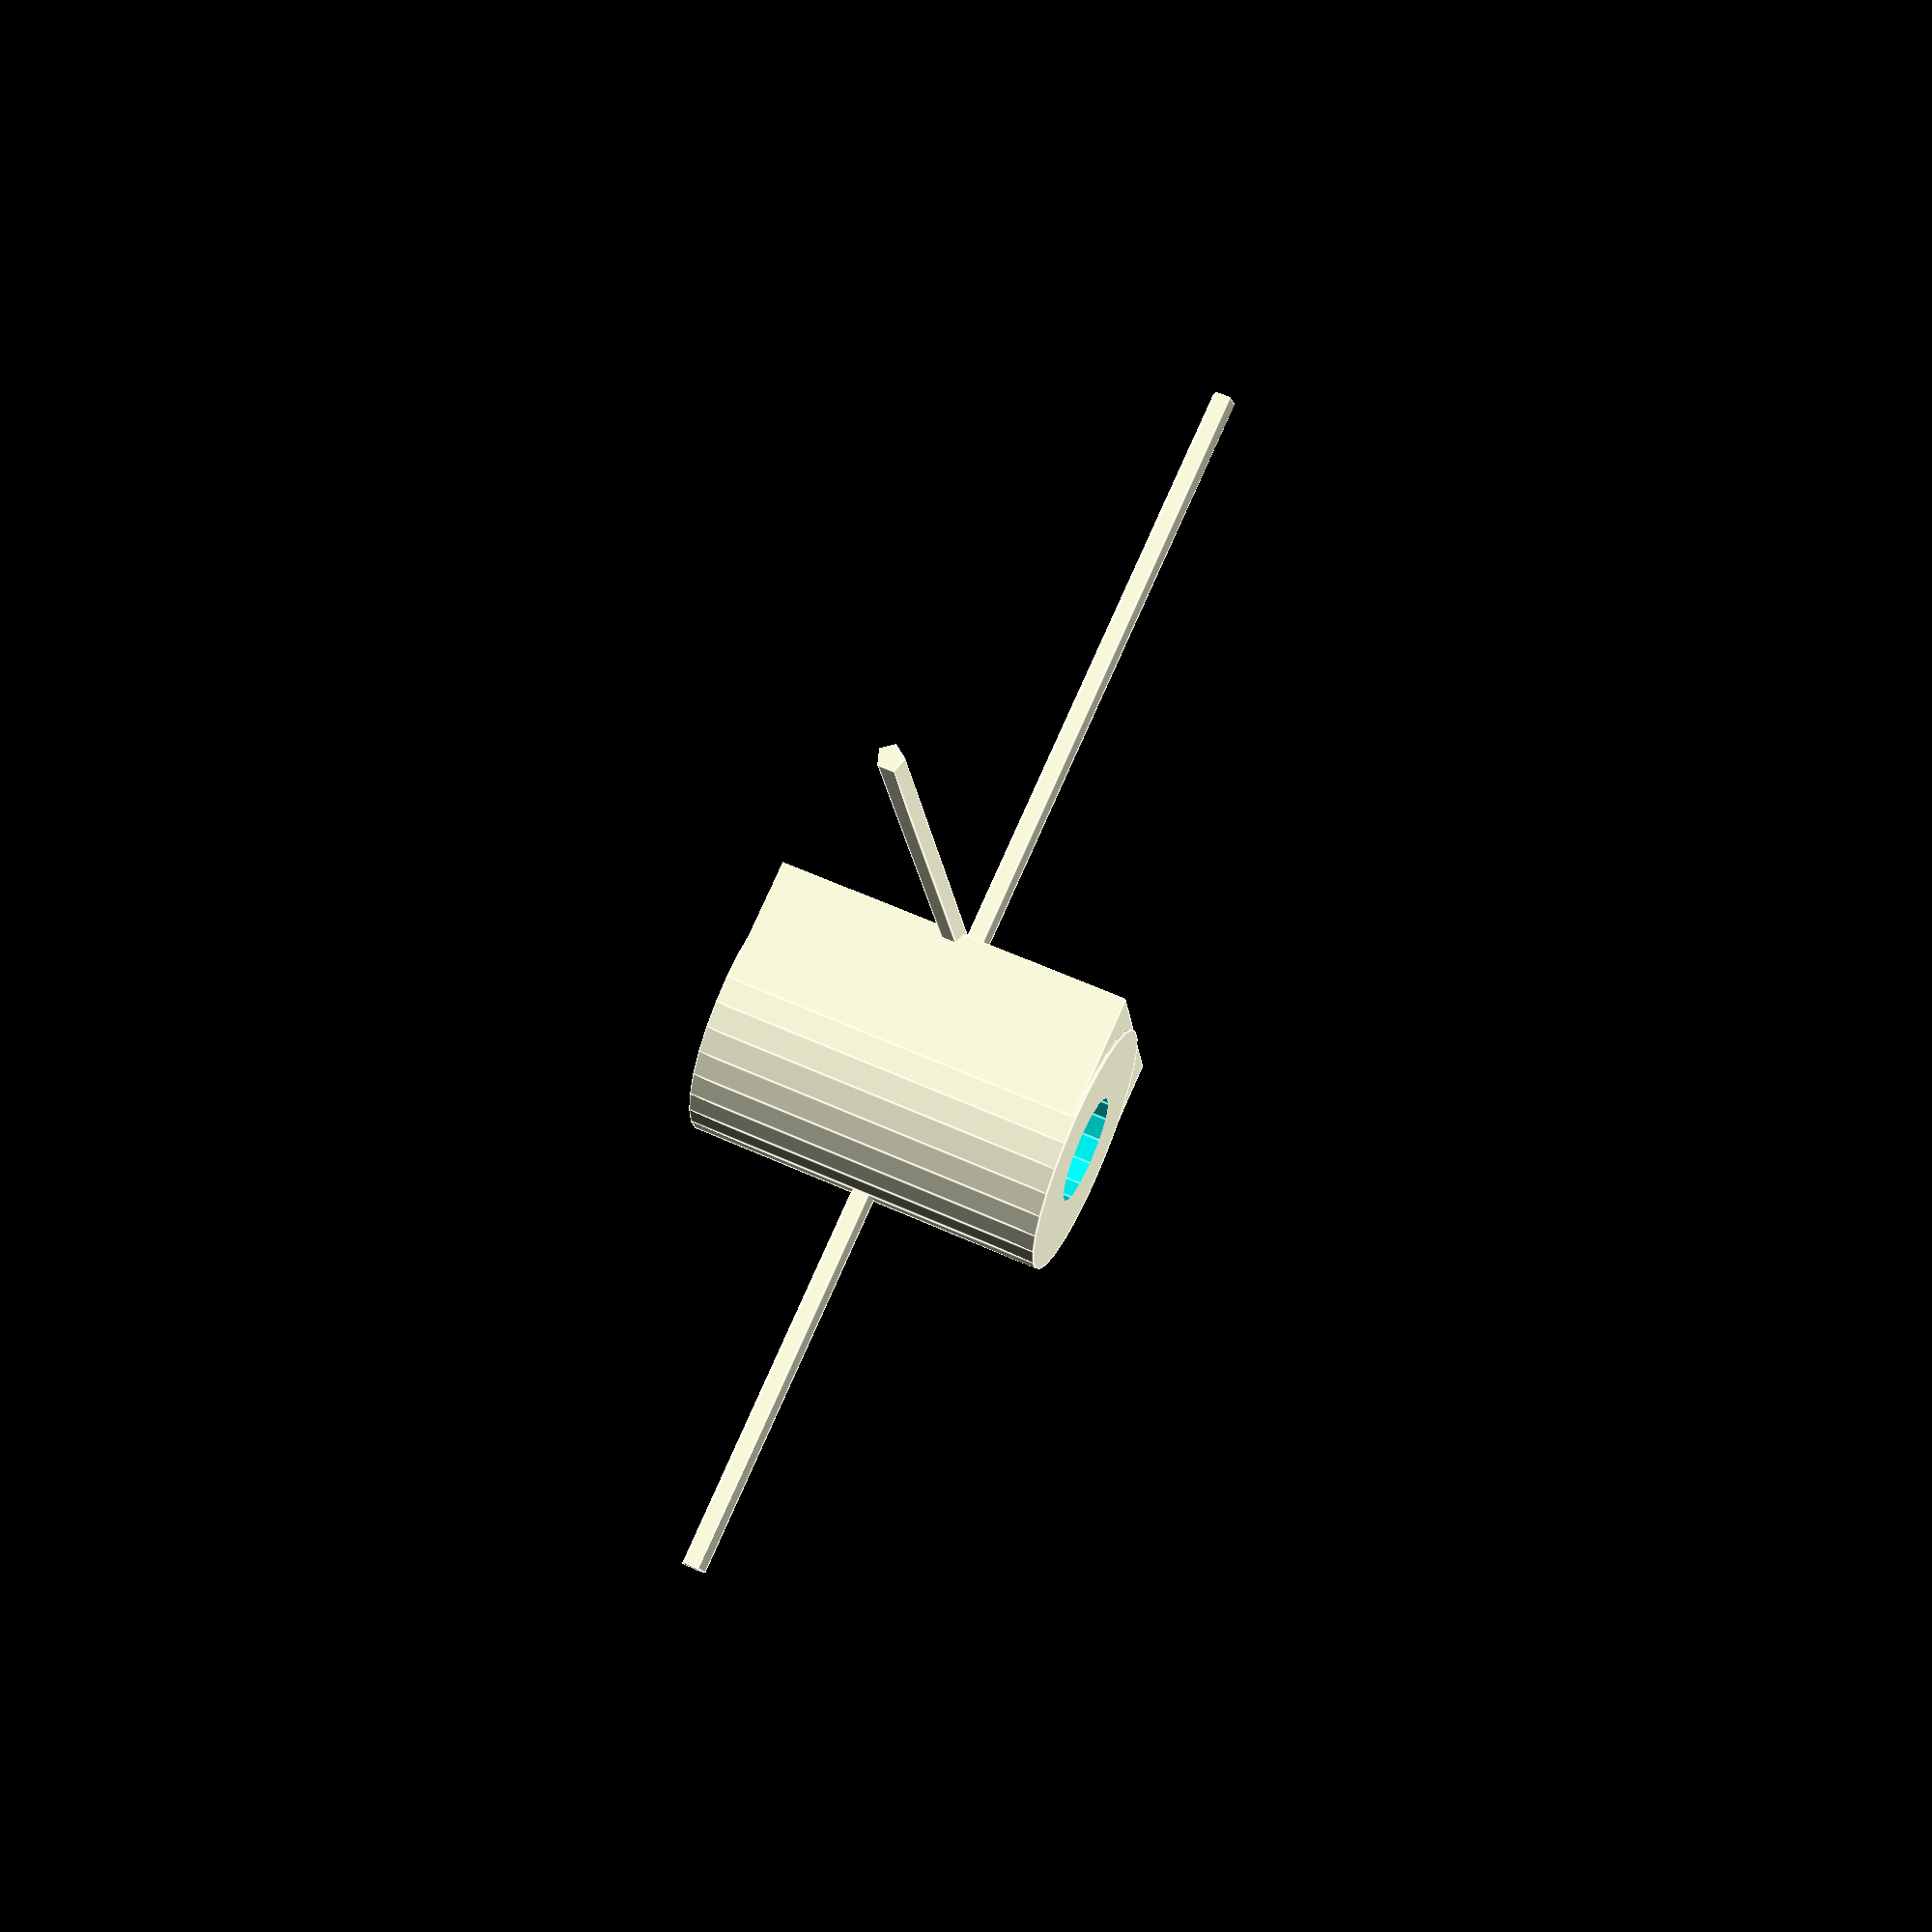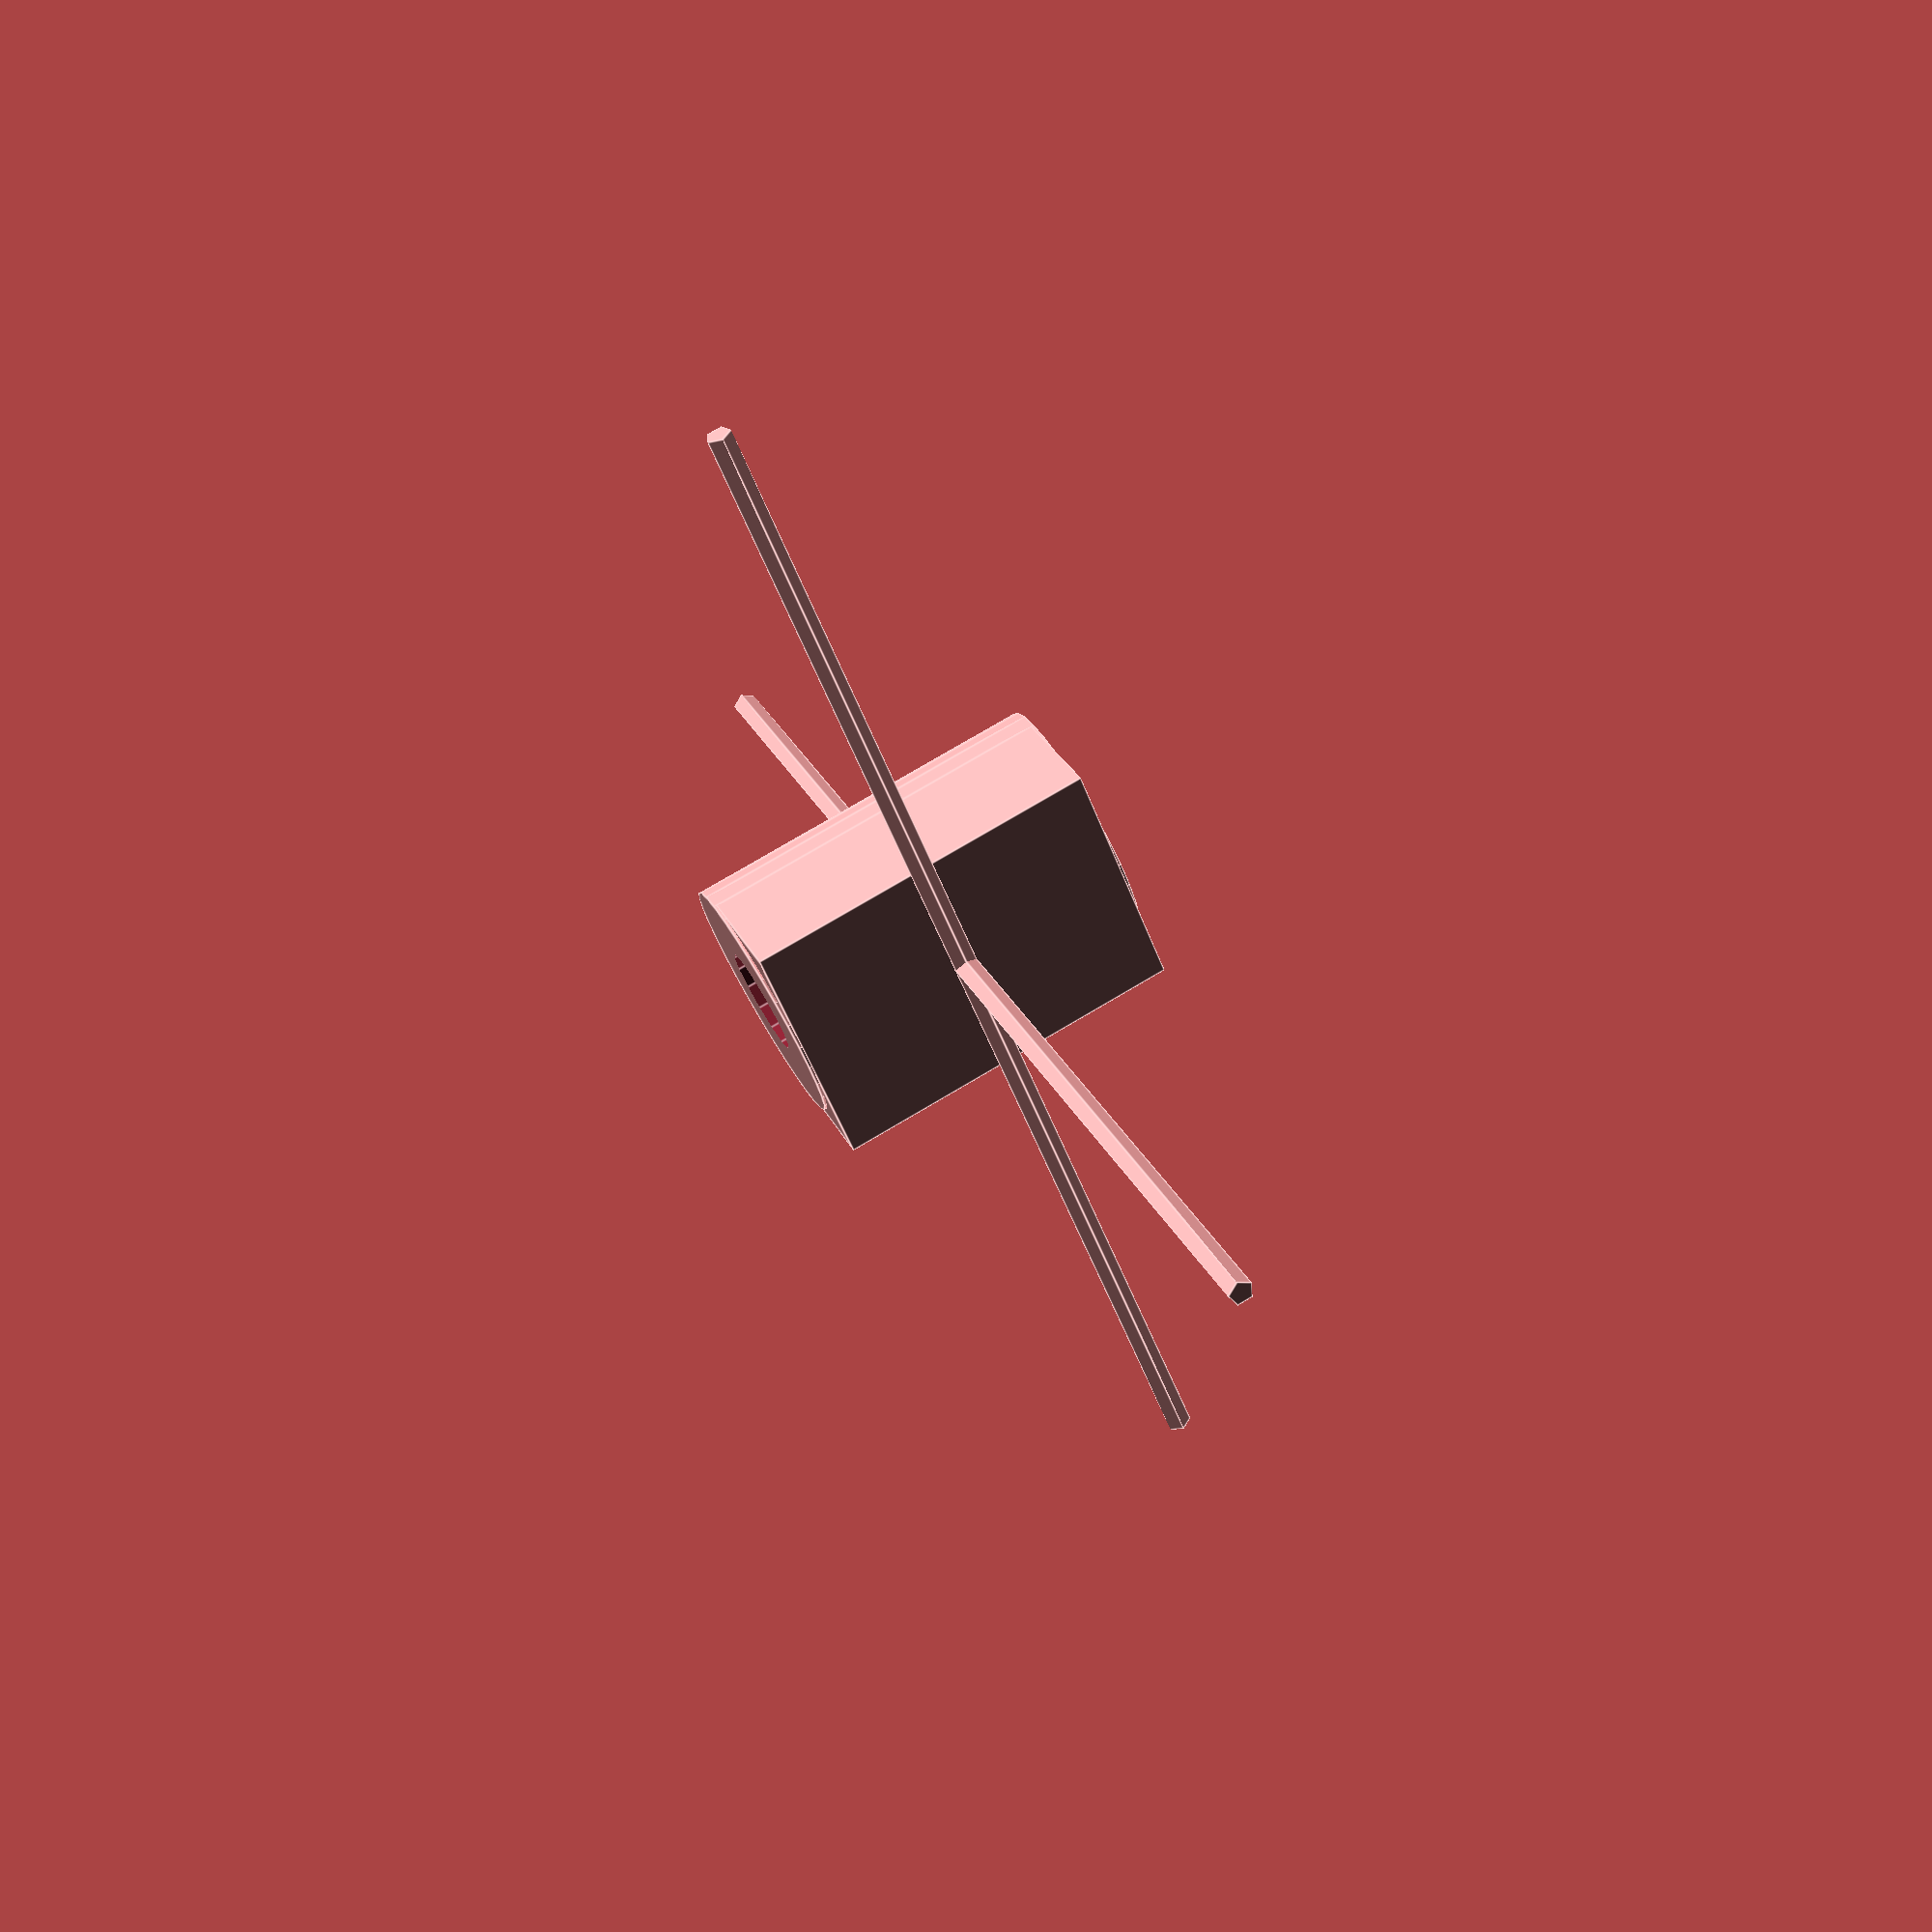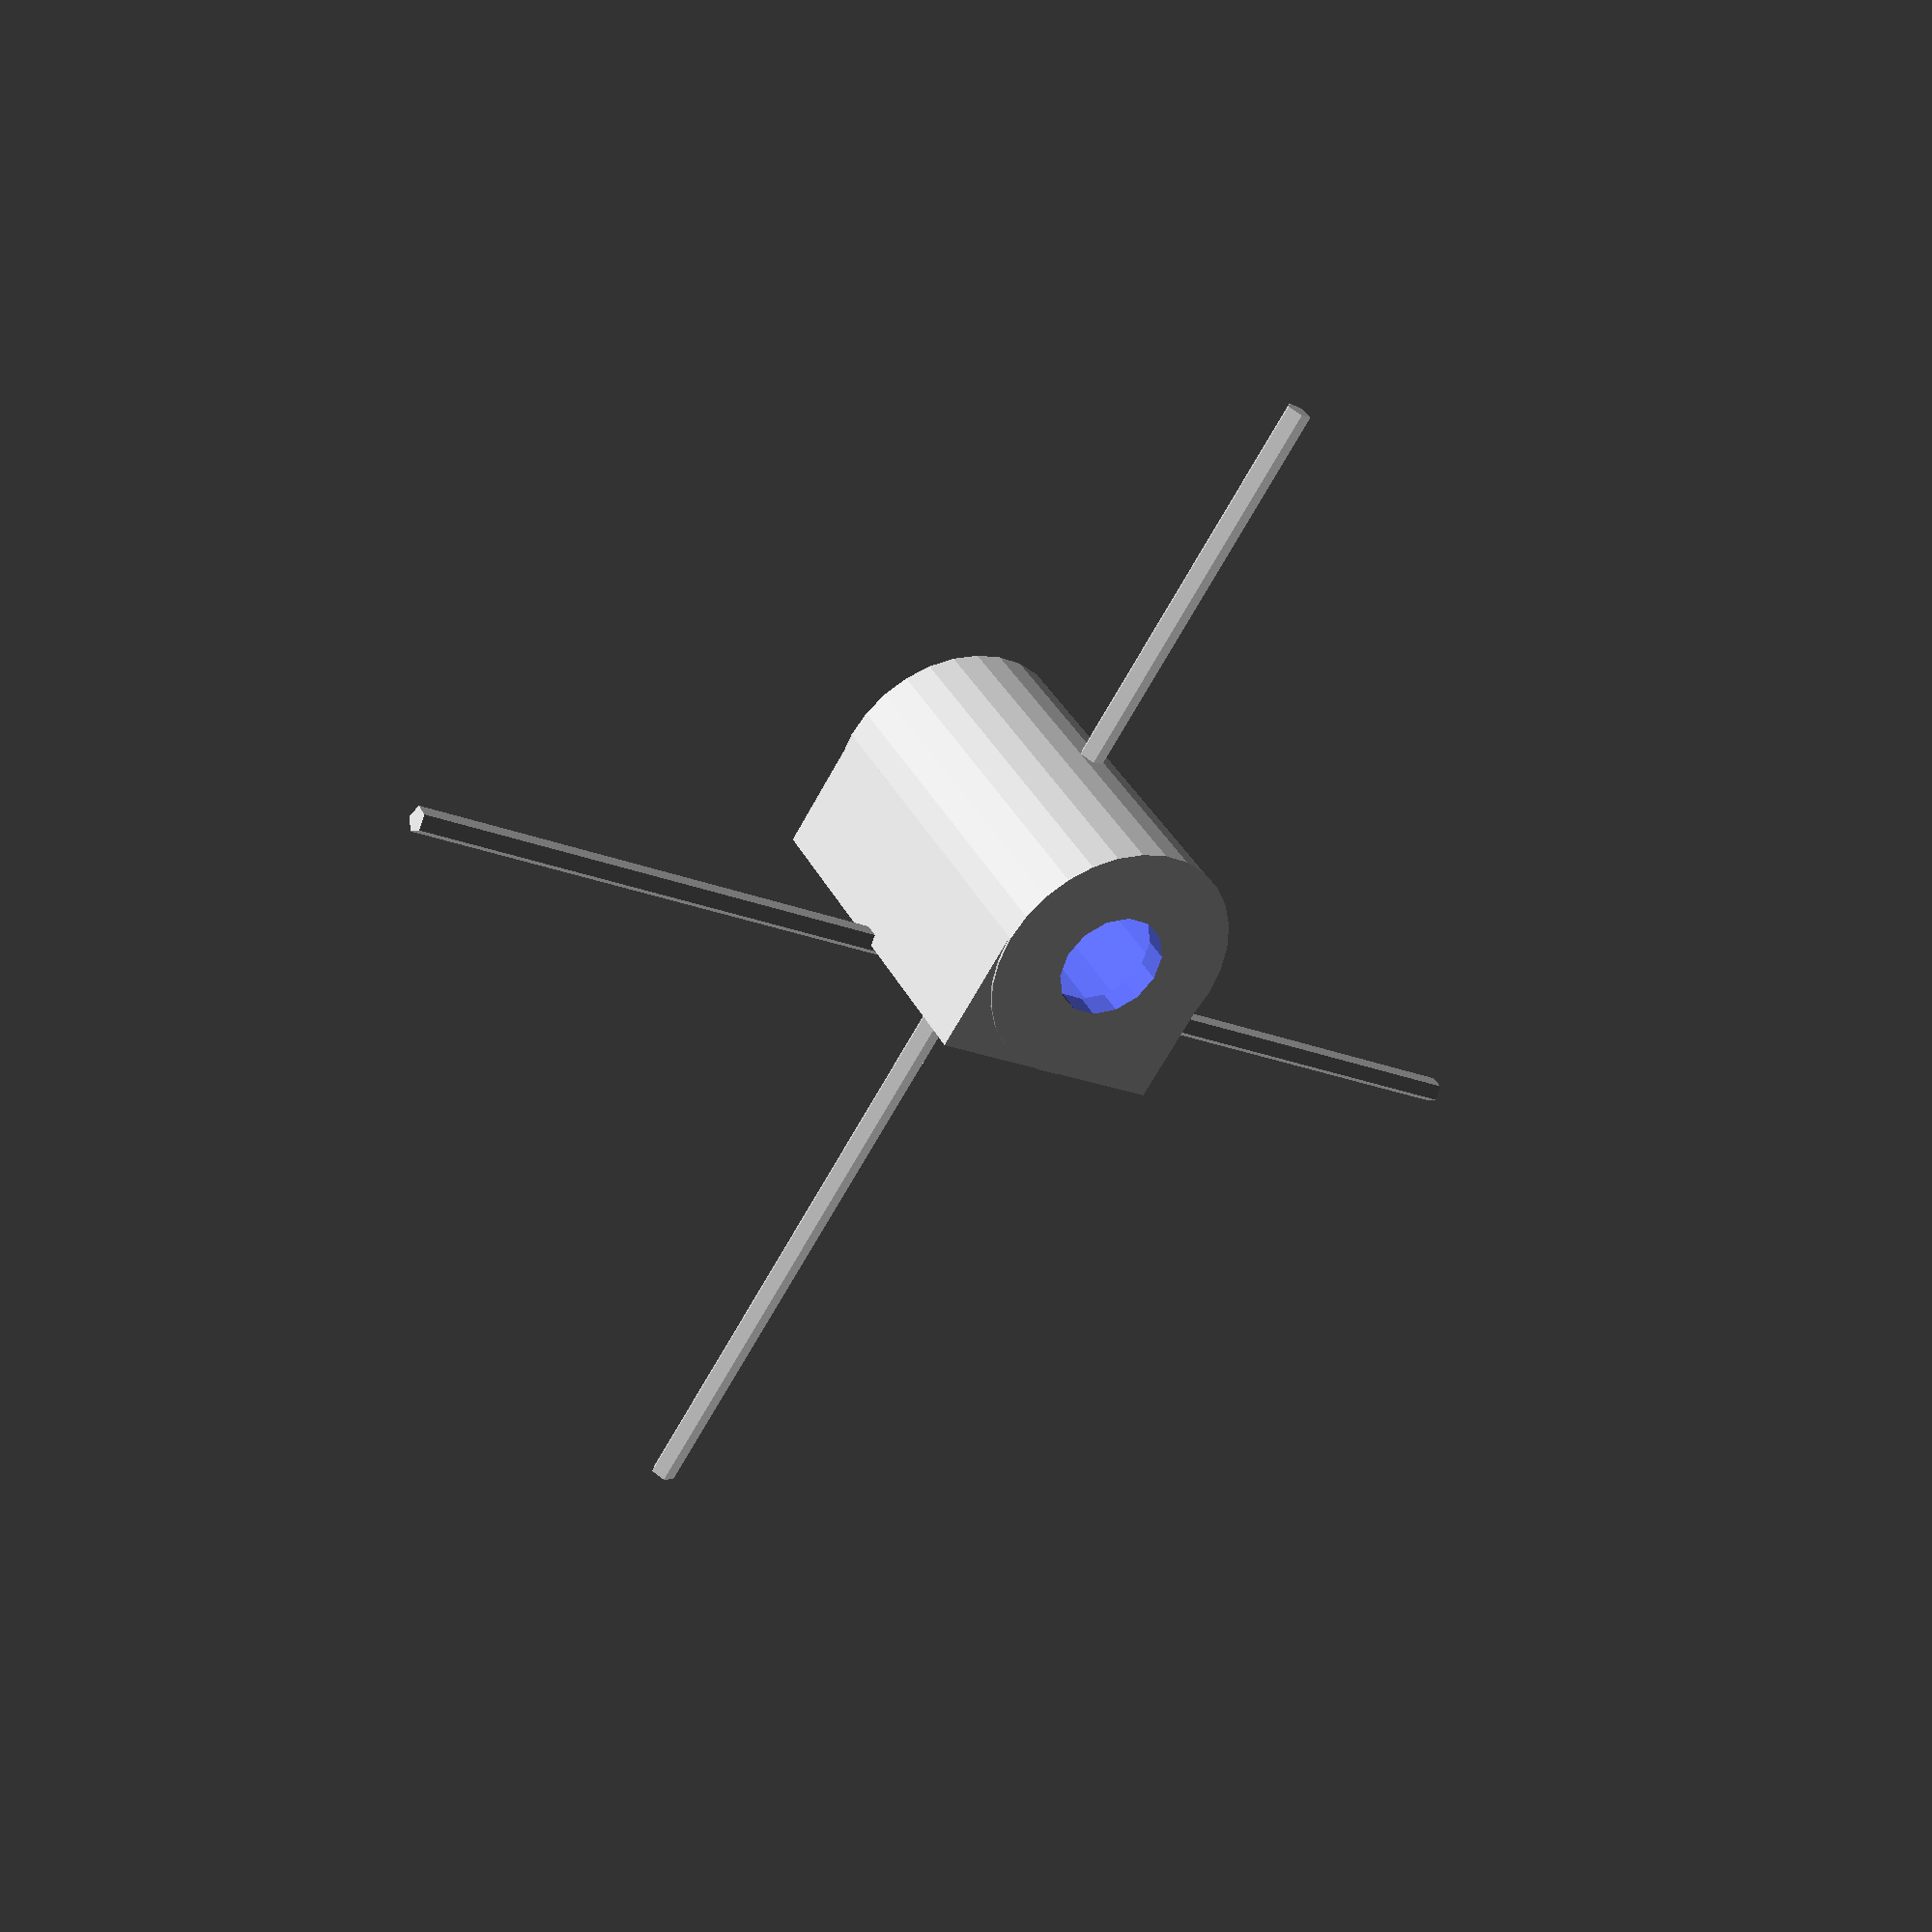
<openscad>


// LM8UU
module linear_bearing(outer_diameter=15, inner_diameter=8, length=24, tolerance=0.2, faces=100){
  r = outer_diameter/2;
  translate([0,0,r]) cylinder(h=length, r=r+tolerance, $fn=faces);
}

module linear_bearing_housing(outer_diameter=15, inner_diameter=8, length=24, tolerance=0.2, wall_thickness=2, faces=100){
  h = length + (wall_thickness + tolerance)*2;
  d = outer_diameter + wall_thickness*2 + tolerance*2;
  r = d/2;
  inner_r = (outer_diameter + tolerance*2)/2;
  inner_h = length + tolerance*2;
  difference(){
    union(){
      translate([0, 0, r/2]) cube([d, length+wall_thickness*2, r], center=true);
      translate([0, 0, r]) rotate([90,0]) cylinder(h=h, r=r, center=true);
    }
    union(){
      translate([0, 0, r]) rotate([90,0]) cylinder(h=inner_h, r=inner_r, center=true);
      translate([0, 0, r]) rotate([90,0]) cylinder(h=length*2, r=(inner_diameter/2+tolerance), center=true);
    }
  }
}

// 608ZZ
module bearing(){

}

module bearings(){
  axle_offsets = [[0, 0], [0, bed_height], [bed_width, 0], [bed_width, bed_height]];
  for( offset = axle_offsets){
    translate([0, 0, bed_depth/2 - 20]) translate(offset) linear_bearing();
    translate([0, 0, bed_depth/2 + 60]) translate(offset) linear_bearing();
  }
}

linear_bearing_housing();
cylinder(h=100, r=1, $fn=faces, center=true);
rotate([0, 90, 0]) cylinder(h=100, r=1, $fn=faces, center=true);
</openscad>
<views>
elev=103.6 azim=263.7 roll=156.2 proj=p view=edges
elev=151.5 azim=112.1 roll=21.9 proj=p view=edges
elev=67.2 azim=151.3 roll=331.1 proj=p view=solid
</views>
